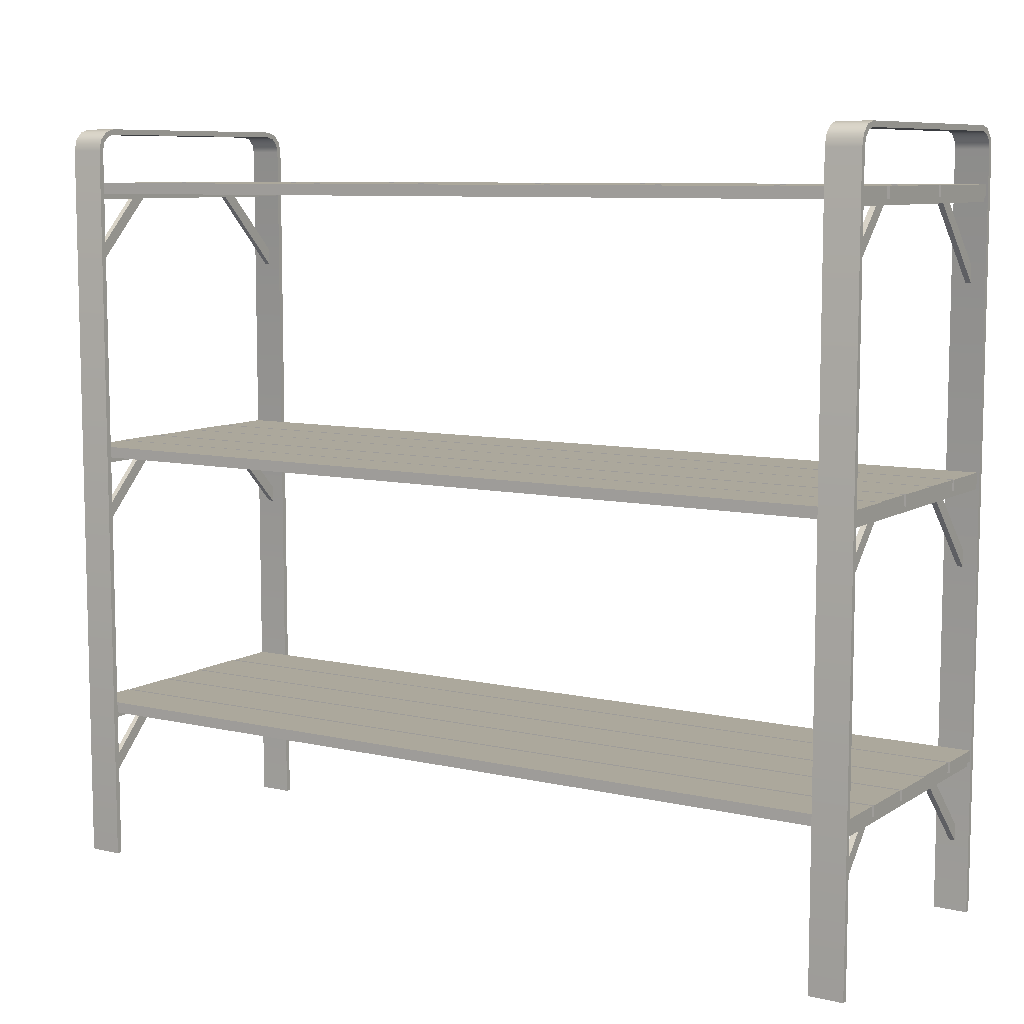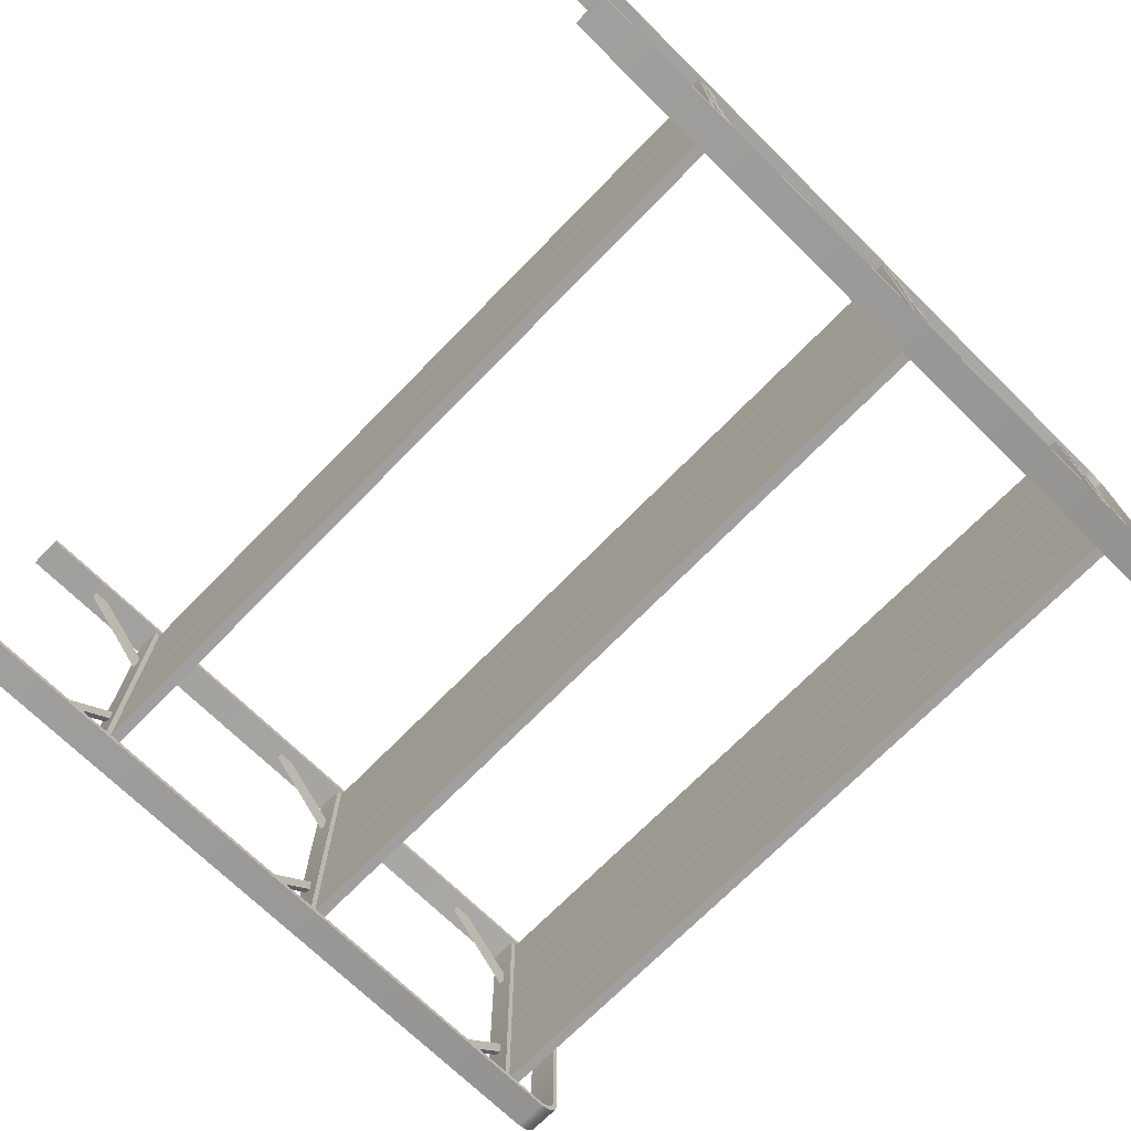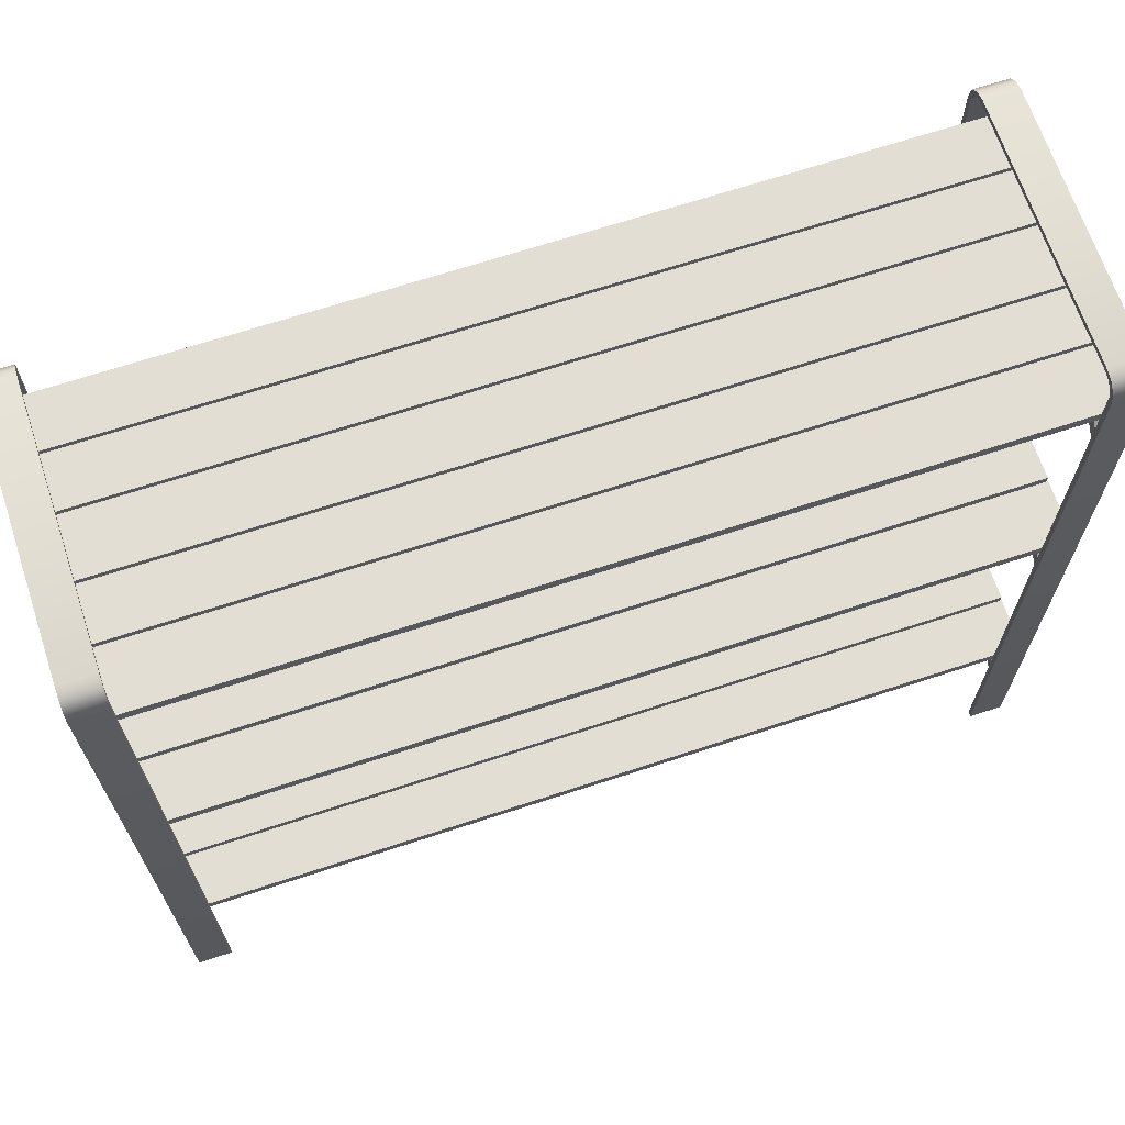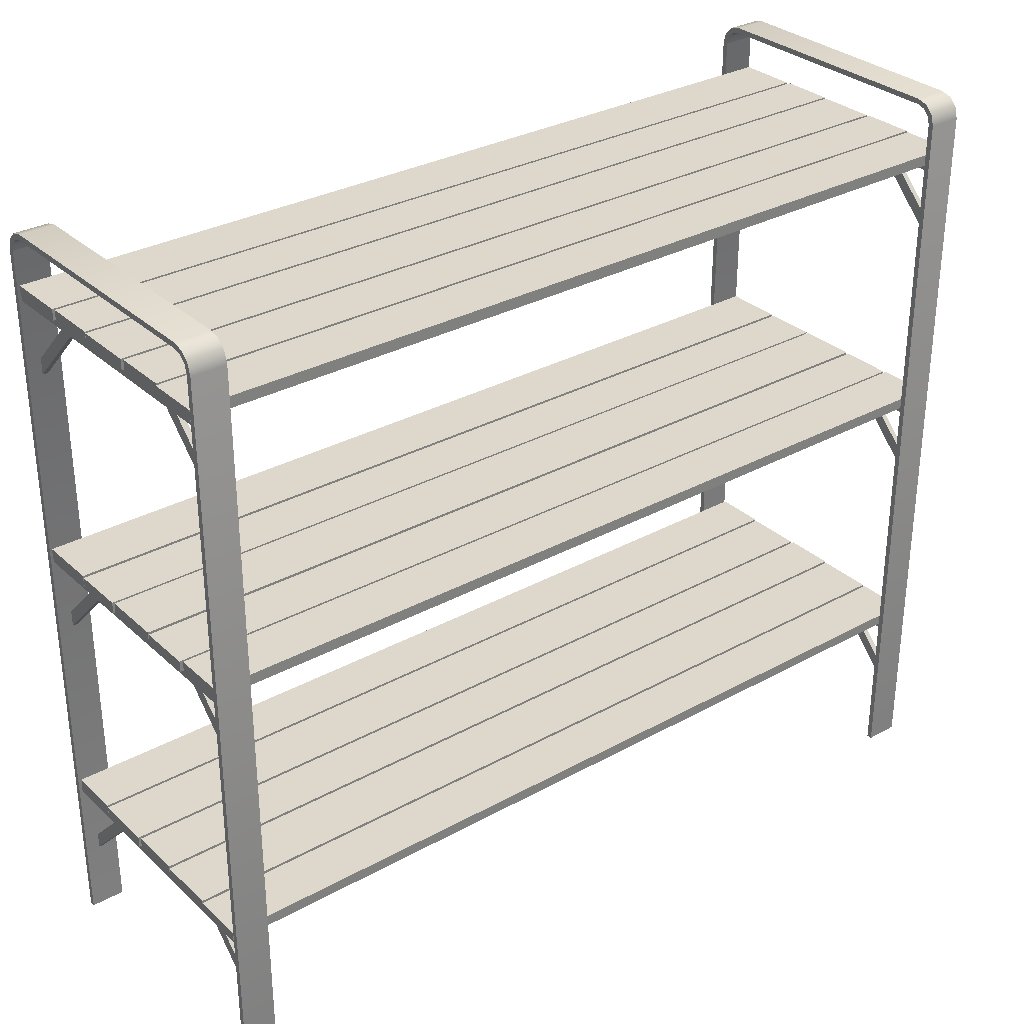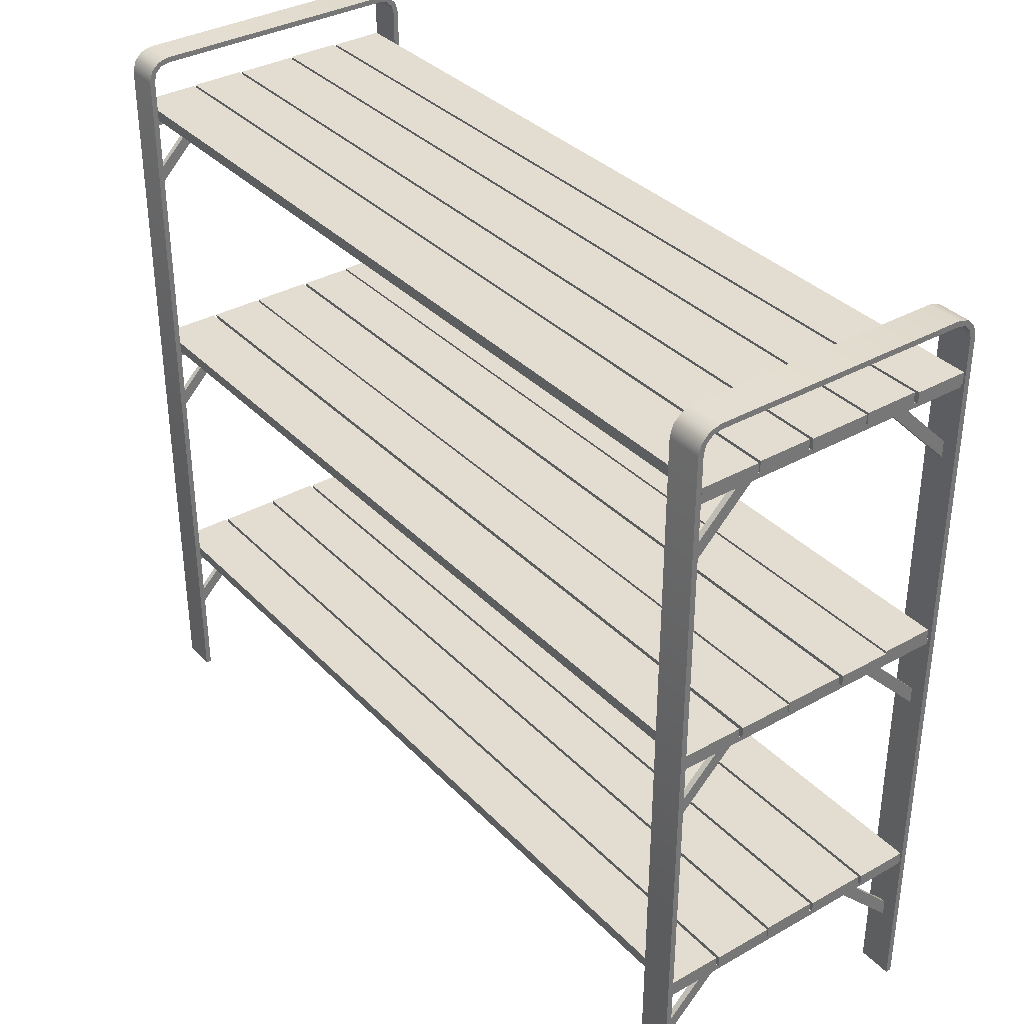
<metadata>
{"format":"obj","ext":"obj","renderer":"f3d","projection":"perspective","resolution":1024,"background":"white","views":[{"elev":8.5,"azim":-147.9,"up":"+Y"},{"elev":-71.5,"azim":45.6,"up":"+Z"},{"elev":67.3,"azim":-18.3,"up":"+Y"},{"elev":31.4,"azim":141.9,"up":"+Y"},{"elev":35.1,"azim":53.2,"up":"+Y"}]}
</metadata>
<code>
o shelf_mx_2
v 0.798 0.78 0.048
v 0.798 0.8 0.048
v -0.798 0.78 0.048
v -0.798 0.8 0.048
v 0.8 0.78 -0.162
v 0.8 0.8 -0.162
v -0.797 0.78 -0.162
v -0.797 0.8 -0.162
v 0.798 0.78 -0.06
v 0.798 0.8 -0.06
v -0.798 0.78 -0.06
v -0.798 0.8 -0.06
v 0.796 0.78 -0.166
v 0.796 0.8 -0.166
v -0.8 0.8 -0.166
v -0.8 0.78 -0.262
v -0.8 0.78 -0.166
v 0.8 0.78 -0.066
v 0.8 0.8 -0.066
v -0.797 0.78 -0.066
v -0.797 0.8 -0.066
v 0.796 0.78 -0.262
v 0.796 0.8 -0.262
v -0.8 0.8 -0.262
v 0.798 1.28 0.048
v 0.798 1.3 0.048
v -0.798 1.28 0.048
v -0.798 1.3 0.048
v 0.8 1.28 -0.262
v 0.8 1.3 -0.262
v -0.797 1.28 -0.262
v -0.797 1.3 -0.262
v 0.795 1.28 -0.265
v 0.795 1.27 -0.265
v 0.745 1.28 -0.265
v 0.745 1.27 -0.265
v 0.795 1.28 0.265
v 0.795 1.27 0.265
v 0.745 1.28 0.265
v 0.745 1.27 0.265
v -0.745 1.28 -0.265
v -0.745 1.27 -0.265
v -0.795 1.28 -0.265
v -0.795 1.27 -0.265
v -0.745 1.28 0.265
v -0.745 1.27 0.265
v -0.795 1.28 0.265
v -0.795 1.27 0.265
v 0.798 1.28 -0.06
v 0.798 1.3 -0.06
v -0.798 1.28 -0.06
v -0.798 1.3 -0.06
v 0.796 1.28 -0.065
v 0.796 1.3 -0.065
v -0.8 1.3 -0.065
v -0.8 1.28 -0.161
v -0.8 1.28 -0.065
v 0.8 1.28 -0.166
v 0.8 1.3 -0.166
v -0.797 1.28 -0.166
v -0.797 1.3 -0.166
v 0.796 1.28 -0.161
v 0.796 1.3 -0.161
v -0.8 1.3 -0.161
v 0.801 -0 -0.275
v 0.801 -0 -0.265
v 0.739 -0 -0.275
v 0.739 -0 -0.265
v 0.801 1.36 -0.275
v 0.801 1.36 -0.265
v 0.739 1.36 -0.275
v 0.739 1.36 -0.265
v 0.801 1.38 -0.2696
v 0.801 1.375 -0.261
v 0.739 1.38 -0.2696
v 0.739 1.375 -0.261
v 0.801 1.395 -0.255
v 0.801 1.386 -0.25
v 0.739 1.395 -0.255
v 0.739 1.386 -0.25
v 0.801 1.4 -0.235
v 0.801 1.39 -0.235
v 0.739 1.4 -0.235
v 0.739 1.39 -0.235
v -0.739 -0 -0.275
v -0.739 -0 -0.265
v -0.801 -0 -0.275
v -0.801 -0 -0.265
v -0.739 1.36 -0.275
v -0.739 1.36 -0.265
v -0.801 1.36 -0.275
v -0.801 1.36 -0.265
v -0.739 1.38 -0.2696
v -0.739 1.375 -0.261
v -0.801 1.38 -0.2696
v -0.801 1.375 -0.261
v -0.739 1.395 -0.255
v -0.739 1.386 -0.25
v -0.801 1.395 -0.255
v -0.801 1.386 -0.25
v -0.739 1.4 -0.235
v -0.739 1.39 -0.235
v -0.801 1.4 -0.235
v -0.801 1.39 -0.235
v -0.801 -0 0.275
v -0.801 -0 0.265
v -0.739 -0 0.275
v -0.739 -0 0.265
v -0.801 1.36 0.275
v -0.801 1.36 0.265
v -0.739 1.36 0.275
v -0.739 1.36 0.265
v -0.801 1.38 0.2696
v -0.801 1.375 0.261
v -0.739 1.38 0.2696
v -0.739 1.375 0.261
v -0.801 1.395 0.255
v -0.801 1.386 0.25
v -0.739 1.395 0.255
v -0.739 1.386 0.25
v -0.801 1.4 0.235
v -0.801 1.39 0.235
v -0.739 1.4 0.235
v -0.739 1.39 0.235
v 0.739 -0 0.275
v 0.739 -0 0.265
v 0.801 -0 0.275
v 0.801 -0 0.265
v 0.739 1.36 0.275
v 0.739 1.36 0.265
v 0.801 1.36 0.275
v 0.801 1.36 0.265
v 0.739 1.38 0.2696
v 0.739 1.375 0.261
v 0.801 1.38 0.2696
v 0.801 1.375 0.261
v 0.739 1.395 0.255
v 0.739 1.386 0.25
v 0.801 1.395 0.255
v 0.801 1.386 0.25
v 0.739 1.4 0.235
v 0.739 1.39 0.235
v 0.801 1.4 0.235
v 0.801 1.39 0.235
v 0.795 0.78 -0.265
v 0.795 0.77 -0.265
v 0.745 0.78 -0.265
v 0.745 0.77 -0.265
v 0.795 0.78 0.265
v 0.795 0.77 0.265
v 0.745 0.78 0.265
v 0.745 0.77 0.265
v -0.745 0.78 -0.265
v -0.745 0.77 -0.265
v -0.795 0.78 -0.265
v -0.795 0.77 -0.265
v -0.745 0.78 0.265
v -0.745 0.77 0.265
v -0.795 0.78 0.265
v -0.795 0.77 0.265
v 0.798 0.28 -0.053
v 0.798 0.3 -0.053
v -0.798 0.28 -0.053
v -0.798 0.3 -0.053
v 0.8 0.28 -0.262
v 0.8 0.3 -0.262
v -0.797 0.28 -0.262
v -0.797 0.3 -0.262
v 0.798 0.28 -0.161
v 0.798 0.3 -0.161
v -0.798 0.28 -0.161
v -0.798 0.3 -0.161
v 0.796 0.28 0.048
v 0.796 0.3 0.048
v -0.8 0.3 0.048
v -0.8 0.28 -0.048
v -0.8 0.28 0.048
v 0.8 0.28 -0.166
v 0.8 0.3 -0.166
v -0.797 0.28 -0.166
v -0.797 0.3 -0.166
v 0.796 0.28 -0.048
v 0.796 0.3 -0.048
v -0.8 0.3 -0.048
v 0.795 0.28 -0.265
v 0.795 0.27 -0.265
v 0.745 0.28 -0.265
v 0.745 0.27 -0.265
v 0.795 0.28 0.265
v 0.795 0.27 0.265
v 0.745 0.28 0.265
v 0.745 0.27 0.265
v -0.745 0.28 -0.265
v -0.745 0.27 -0.265
v -0.795 0.28 -0.265
v -0.795 0.27 -0.265
v -0.745 0.28 0.265
v -0.745 0.27 0.265
v -0.795 0.28 0.265
v -0.795 0.27 0.265
v 0.798 0.78 0.262
v 0.798 0.8 0.262
v -0.798 0.78 0.262
v -0.798 0.8 0.262
v 0.8 0.78 0.052
v 0.8 0.8 0.052
v -0.797 0.78 0.052
v -0.797 0.8 0.052
v 0.798 0.78 0.154
v 0.798 0.8 0.154
v -0.798 0.78 0.154
v -0.798 0.8 0.154
v 0.8 0.78 0.148
v 0.8 0.8 0.148
v -0.797 0.78 0.148
v -0.797 0.8 0.148
v 0.798 1.28 0.262
v 0.798 1.3 0.262
v -0.798 1.28 0.262
v -0.798 1.3 0.262
v 0.798 1.28 0.154
v 0.798 1.3 0.154
v -0.798 1.28 0.154
v -0.798 1.3 0.154
v 0.796 1.28 0.149
v 0.796 1.3 0.149
v -0.8 1.3 0.149
v -0.8 1.28 0.053
v -0.8 1.28 0.149
v 0.796 1.28 0.053
v 0.796 1.3 0.053
v -0.8 1.3 0.053
v 0.798 0.28 0.161
v 0.798 0.3 0.161
v -0.798 0.28 0.161
v -0.798 0.3 0.161
v 0.798 0.28 0.053
v 0.798 0.3 0.053
v -0.798 0.28 0.053
v -0.798 0.3 0.053
v 0.796 0.28 0.262
v 0.796 0.3 0.262
v -0.8 0.3 0.262
v -0.8 0.28 0.166
v -0.8 0.28 0.262
v 0.796 0.28 0.166
v 0.796 0.3 0.166
v -0.8 0.3 0.166
v -0.765 1.13 -0.265
v -0.765 1.27 -0.125
v -0.775 1.13 -0.265
v -0.775 1.27 -0.125
v -0.765 1.16 -0.265
v -0.765 1.27 -0.155
v -0.775 1.16 -0.265
v -0.775 1.27 -0.155
v 0.775 1.13 -0.265
v 0.775 1.27 -0.125
v 0.765 1.13 -0.265
v 0.765 1.27 -0.125
v 0.775 1.16 -0.265
v 0.775 1.27 -0.155
v 0.765 1.16 -0.265
v 0.765 1.27 -0.155
v 0.765 1.13 0.265
v 0.765 1.27 0.125
v 0.775 1.13 0.265
v 0.775 1.27 0.125
v 0.765 1.16 0.265
v 0.765 1.27 0.155
v 0.775 1.16 0.265
v 0.775 1.27 0.155
v -0.775 1.13 0.265
v -0.775 1.27 0.125
v -0.765 1.13 0.265
v -0.765 1.27 0.125
v -0.775 1.16 0.265
v -0.775 1.27 0.155
v -0.765 1.16 0.265
v -0.765 1.27 0.155
v -0.765 0.63 -0.265
v -0.765 0.77 -0.125
v -0.775 0.63 -0.265
v -0.775 0.77 -0.125
v -0.765 0.66 -0.265
v -0.765 0.77 -0.155
v -0.775 0.66 -0.265
v -0.775 0.77 -0.155
v 0.775 0.63 -0.265
v 0.775 0.77 -0.125
v 0.765 0.63 -0.265
v 0.765 0.77 -0.125
v 0.775 0.66 -0.265
v 0.775 0.77 -0.155
v 0.765 0.66 -0.265
v 0.765 0.77 -0.155
v 0.765 0.63 0.265
v 0.765 0.77 0.125
v 0.775 0.63 0.265
v 0.775 0.77 0.125
v 0.765 0.66 0.265
v 0.765 0.77 0.155
v 0.775 0.66 0.265
v 0.775 0.77 0.155
v -0.775 0.63 0.265
v -0.775 0.77 0.125
v -0.765 0.63 0.265
v -0.765 0.77 0.125
v -0.775 0.66 0.265
v -0.775 0.77 0.155
v -0.765 0.66 0.265
v -0.765 0.77 0.155
v -0.765 0.13 -0.265
v -0.765 0.27 -0.125
v -0.775 0.13 -0.265
v -0.775 0.27 -0.125
v -0.765 0.16 -0.265
v -0.765 0.27 -0.155
v -0.775 0.16 -0.265
v -0.775 0.27 -0.155
v 0.775 0.13 -0.265
v 0.775 0.27 -0.125
v 0.765 0.13 -0.265
v 0.765 0.27 -0.125
v 0.775 0.16 -0.265
v 0.775 0.27 -0.155
v 0.765 0.16 -0.265
v 0.765 0.27 -0.155
v 0.765 0.13 0.265
v 0.765 0.27 0.125
v 0.775 0.13 0.265
v 0.775 0.27 0.125
v 0.765 0.16 0.265
v 0.765 0.27 0.155
v 0.775 0.16 0.265
v 0.775 0.27 0.155
v -0.775 0.13 0.265
v -0.775 0.27 0.125
v -0.765 0.13 0.265
v -0.765 0.27 0.125
v -0.775 0.16 0.265
v -0.775 0.27 0.155
v -0.765 0.16 0.265
v -0.765 0.27 0.155
f 34 33 37 38
f 39 40 38 37
f 33 35 39 37
f 36 34 38 40
f 35 36 40 39
f 42 41 45 46
f 47 48 46 45
f 41 43 47 45
f 44 42 46 48
f 43 44 48 47
f 65 66 68 67
f 67 68 72 71
f 72 70 74 76
f 69 70 66 65
f 67 71 69 65
f 72 68 66 70
f 74 73 77 78
f 71 72 76 75
f 70 69 73 74
f 69 71 75 73
f 77 79 83 81
f 73 75 79 77
f 76 74 78 80
f 75 76 80 79
f 80 78 82 84
f 79 80 84 83
f 78 77 81 82
f 144 142 84 82
f 85 86 88 87
f 87 88 92 91
f 92 90 94 96
f 89 90 86 85
f 87 91 89 85
f 92 88 86 90
f 94 93 97 98
f 91 92 96 95
f 90 89 93 94
f 89 91 95 93
f 97 99 103 101
f 93 95 99 97
f 96 94 98 100
f 95 96 100 99
f 82 81 143 144
f 100 98 102 104
f 99 100 104 103
f 98 97 101 102
f 124 122 104 102
f 123 124 102 101
f 121 123 101 103
f 105 106 108 107
f 107 108 112 111
f 112 110 114 116
f 109 110 106 105
f 107 111 109 105
f 112 108 106 110
f 114 113 117 118
f 111 112 116 115
f 110 109 113 114
f 109 111 115 113
f 117 119 123 121
f 113 115 119 117
f 116 114 118 120
f 115 116 120 119
f 120 118 122 124
f 119 120 124 123
f 118 117 121 122
f 125 126 128 127
f 127 128 132 131
f 132 130 134 136
f 129 130 126 125
f 127 131 129 125
f 132 128 126 130
f 134 133 137 138
f 131 132 136 135
f 130 129 133 134
f 129 131 135 133
f 137 139 143 141
f 133 135 139 137
f 136 134 138 140
f 135 136 140 139
f 140 138 142 144
f 139 140 144 143
f 138 137 141 142
f 142 141 83 84
f 81 83 141 143
f 122 121 103 104
f 146 145 149 150
f 151 152 150 149
f 145 147 151 149
f 148 146 150 152
f 147 148 152 151
f 154 153 157 158
f 159 160 158 157
f 153 155 159 157
f 156 154 158 160
f 155 156 160 159
f 186 185 189 190
f 191 192 190 189
f 185 187 191 189
f 188 186 190 192
f 187 188 192 191
f 194 193 197 198
f 199 200 198 197
f 193 195 199 197
f 196 194 198 200
f 195 196 200 199
f 249 250 252 251
f 251 252 256 255
f 255 256 254 253
f 253 254 250 249
f 257 258 260 259
f 259 260 264 263
f 263 264 262 261
f 261 262 258 257
f 265 266 268 267
f 267 268 272 271
f 271 272 270 269
f 269 270 266 265
f 273 274 276 275
f 275 276 280 279
f 279 280 278 277
f 277 278 274 273
f 281 282 284 283
f 283 284 288 287
f 287 288 286 285
f 285 286 282 281
f 289 290 292 291
f 291 292 296 295
f 295 296 294 293
f 293 294 290 289
f 297 298 300 299
f 299 300 304 303
f 303 304 302 301
f 301 302 298 297
f 305 306 308 307
f 307 308 312 311
f 311 312 310 309
f 309 310 306 305
f 313 314 316 315
f 315 316 320 319
f 319 320 318 317
f 317 318 314 313
f 321 322 324 323
f 323 324 328 327
f 327 328 326 325
f 325 326 322 321
f 329 330 332 331
f 331 332 336 335
f 335 336 334 333
f 333 334 330 329
f 337 338 340 339
f 339 340 344 343
f 343 344 342 341
f 341 342 338 337
f 1 2 4 3
f 20 21 8 7
f 7 8 6 5
f 9 10 2 1
f 20 7 5 18
f 12 4 2 10
f 8 21 19 6
f 5 6 19 18
f 3 4 12 11
f 3 11 9 1
f 9 11 12 10
f 13 14 15 17
f 17 16 22 13
f 17 15 24 16
f 24 15 14 23
f 22 23 14 13
f 18 19 21 20
f 22 16 24 23
f 25 26 28 27
f 60 61 32 31
f 31 32 30 29
f 49 50 26 25
f 60 31 29 58
f 52 28 26 50
f 32 61 59 30
f 29 30 59 58
f 27 28 52 51
f 27 51 49 25
f 49 51 52 50
f 53 54 55 57
f 57 56 62 53
f 57 55 64 56
f 64 55 54 63
f 62 63 54 53
f 58 59 61 60
f 62 56 64 63
f 161 162 164 163
f 180 181 168 167
f 167 168 166 165
f 169 170 162 161
f 180 167 165 178
f 172 164 162 170
f 168 181 179 166
f 165 166 179 178
f 163 164 172 171
f 163 171 169 161
f 169 171 172 170
f 173 174 175 177
f 177 176 182 173
f 177 175 184 176
f 184 175 174 183
f 182 183 174 173
f 178 179 181 180
f 182 176 184 183
f 201 202 204 203
f 215 216 208 207
f 207 208 206 205
f 209 210 202 201
f 215 207 205 213
f 212 204 202 210
f 208 216 214 206
f 205 206 214 213
f 203 204 212 211
f 203 211 209 201
f 209 211 212 210
f 213 214 216 215
f 217 218 220 219
f 221 222 218 217
f 224 220 218 222
f 219 220 224 223
f 219 223 221 217
f 221 223 224 222
f 225 226 227 229
f 229 228 230 225
f 229 227 232 228
f 232 227 226 231
f 230 231 226 225
f 230 228 232 231
f 233 234 236 235
f 237 238 234 233
f 240 236 234 238
f 235 236 240 239
f 235 239 237 233
f 237 239 240 238
f 241 242 243 245
f 245 244 246 241
f 245 243 248 244
f 248 243 242 247
f 246 247 242 241
f 246 244 248 247

</code>
